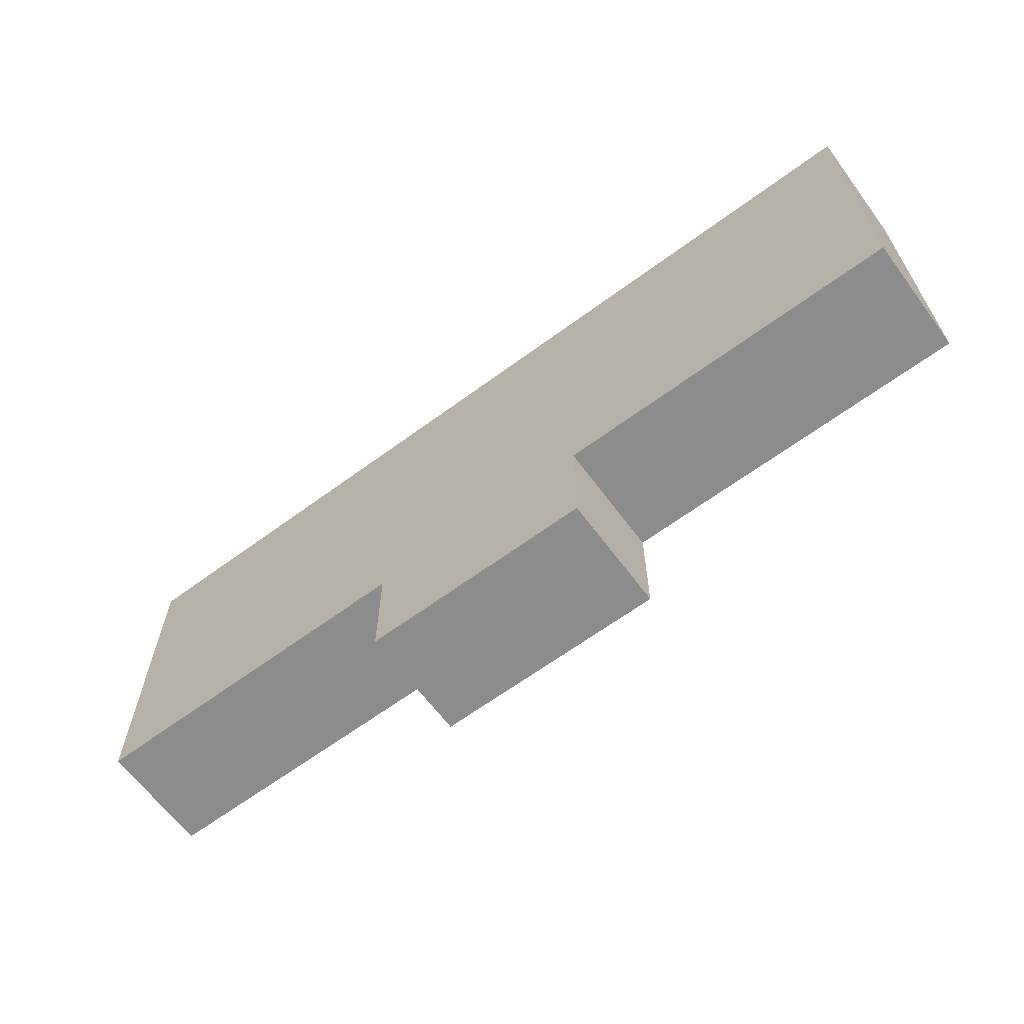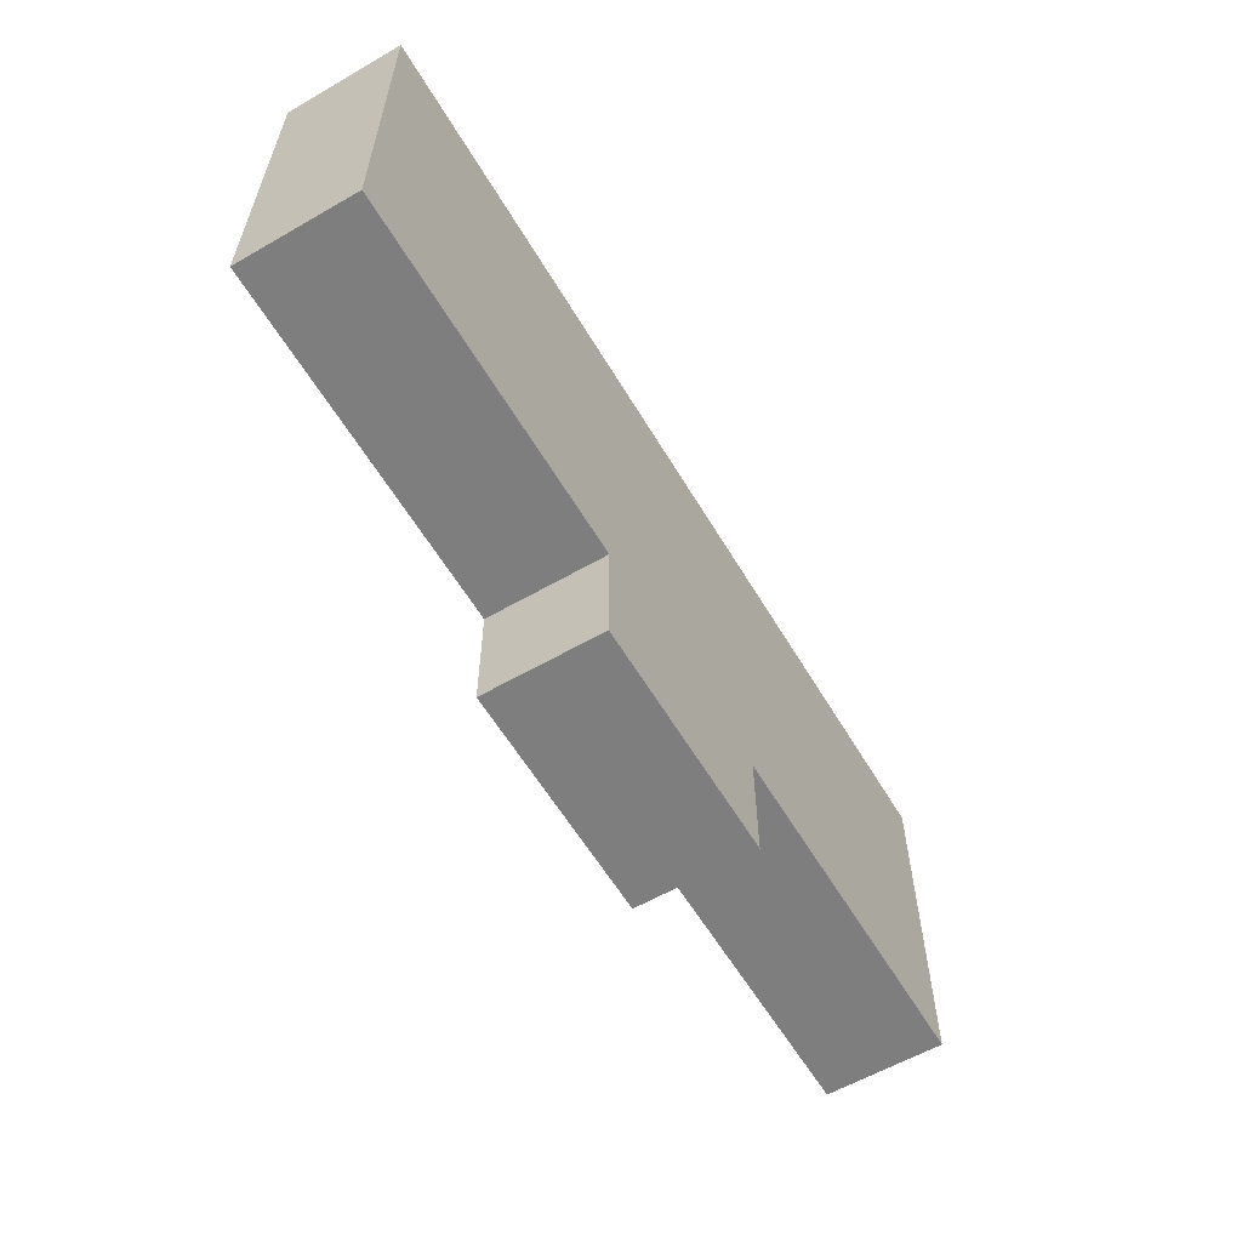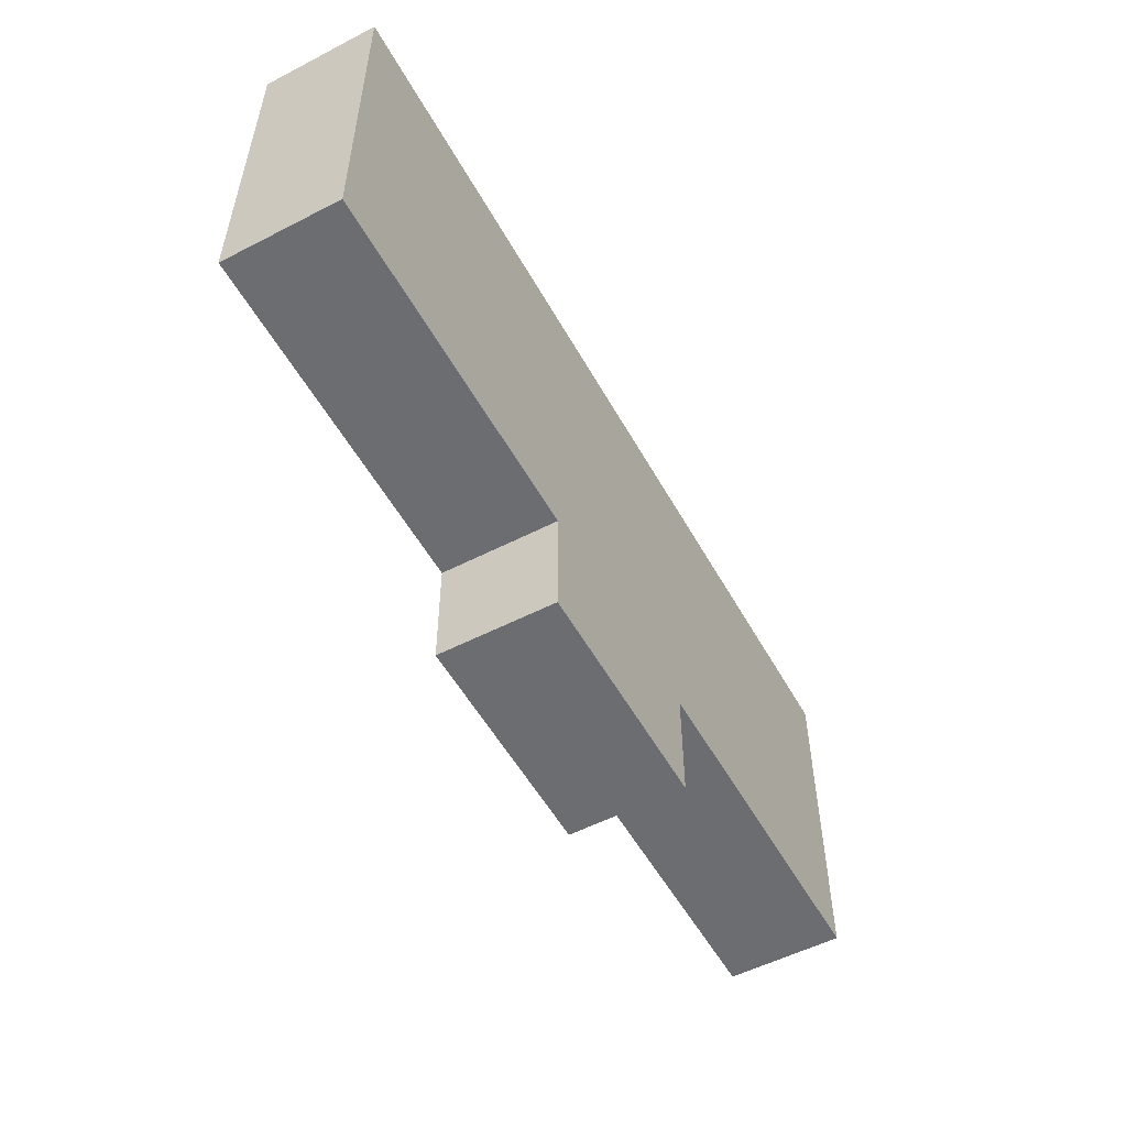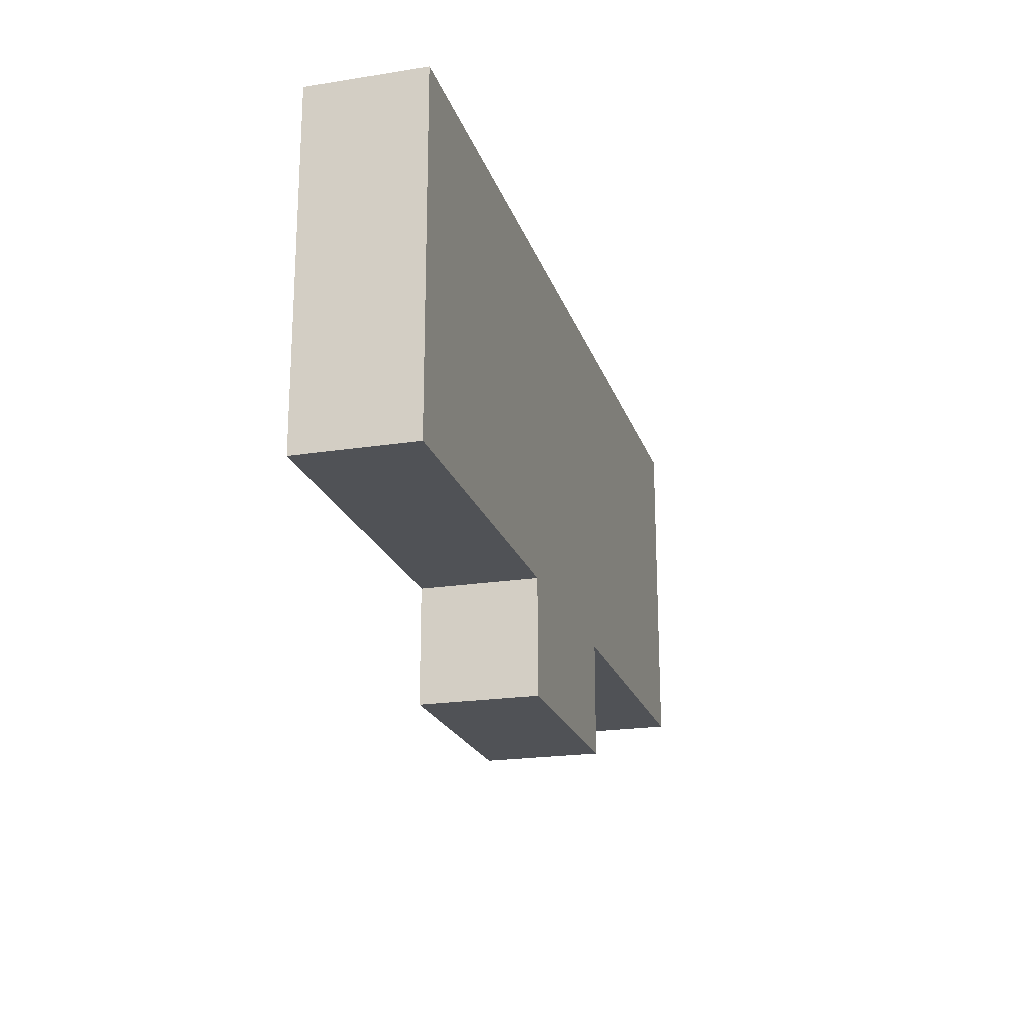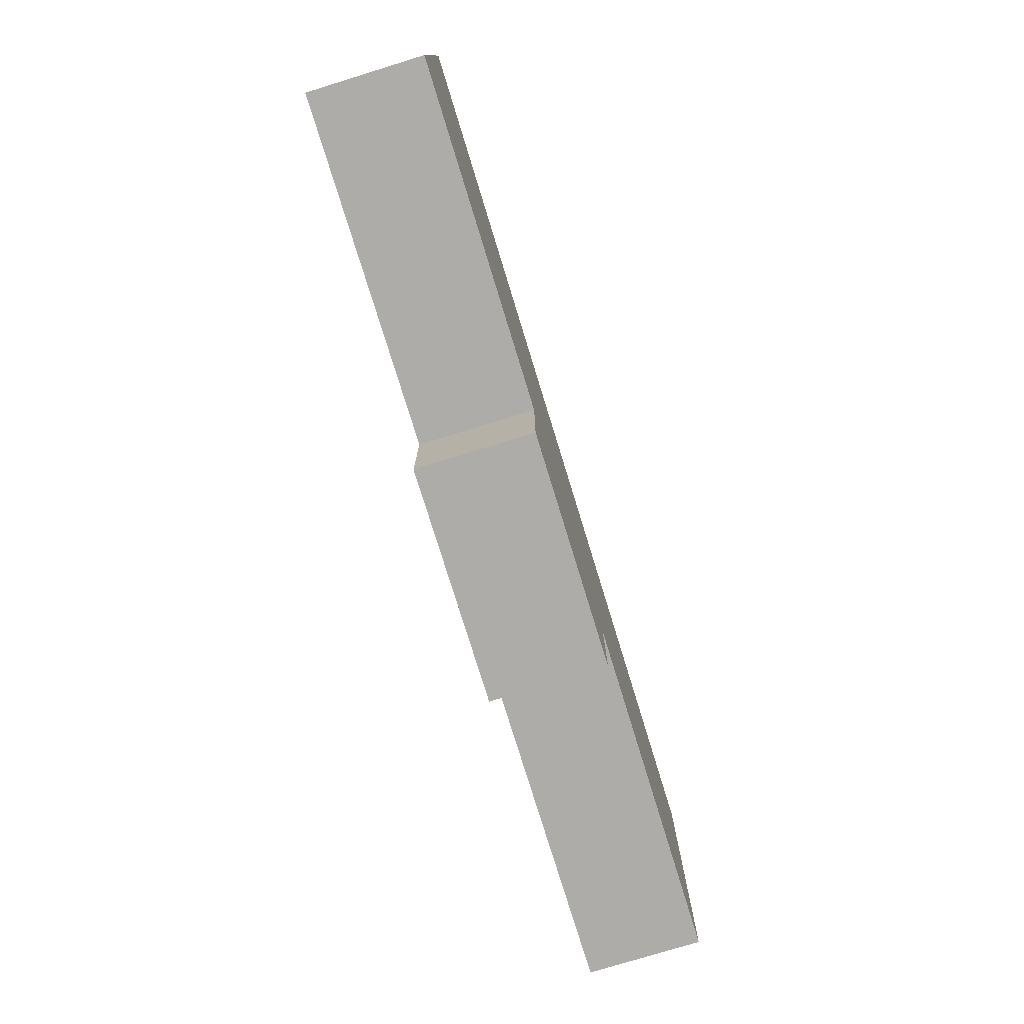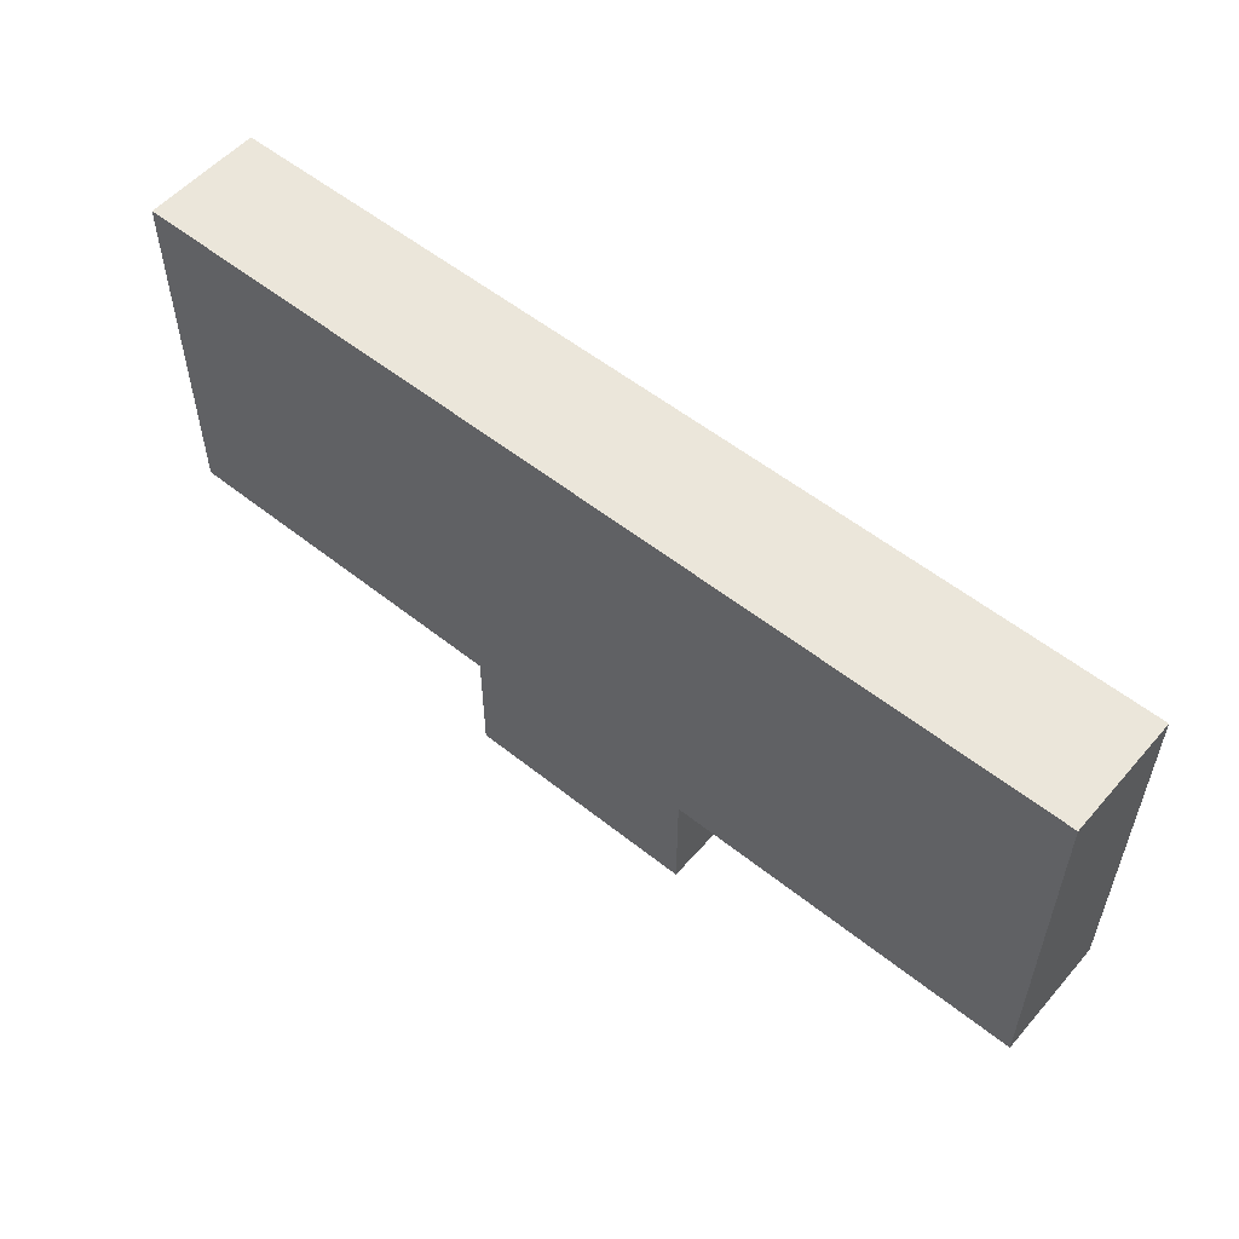
<metadata>
{"format":"obj","ext":"obj","renderer":"f3d","projection":"perspective","resolution":1024,"background":"white","views":[{"elev":-64.3,"azim":36.6,"up":"+Y"},{"elev":-59.4,"azim":120.6,"up":"+Y"},{"elev":-54.0,"azim":118.7,"up":"+Y"},{"elev":-20.9,"azim":105.8,"up":"+Y"},{"elev":-76.9,"azim":-72.9,"up":"+Y"},{"elev":54.7,"azim":-139.8,"up":"+Y"}]}
</metadata>
<code>
v -4 1 0.5
v -4 1 -0.5
v -4 4 0.5
v -4 4 -0.5
v -1 0 0.5
v -1 0 -0.5
v -1 1 0.5
v -1 1 -0.5
v 1 0 0.5
v 1 0 -0.5
v 1 1 0.5
v 1 1 -0.5
v 4 1 0.5
v 4 1 -0.5
v 4 4 0.5
v 4 4 -0.5
v -4 1 0.5
v -4 4 0.5
v -3 1 0.5
v -3 4 0.5
v -1 0 0.5
v -1 1 0.5
v 1 0 0.5
v 1 1 0.5
v 3 1 0.5
v 3 4 0.5
v 4 1 0.5
v 4 4 0.5
v -4 1 -0.5
v -4 4 -0.5
v -3 1 -0.5
v -3 4 -0.5
v -1 0 -0.5
v -1 1 -0.5
v 1 0 -0.5
v 1 1 -0.5
v 3 1 -0.5
v 3 4 -0.5
v 4 1 -0.5
v 4 4 -0.5
v -1 0 0.5
v 1 0 0.5
v -1 0 -0.5
v 1 0 -0.5
v -4 1 0.5
v -3 1 0.5
v -1 1 0.5
v 1 1 0.5
v 3 1 0.5
v 4 1 0.5
v -4 1 -0.5
v -3 1 -0.5
v -1 1 -0.5
v 1 1 -0.5
v 3 1 -0.5
v 4 1 -0.5
v -4 4 0.5
v -3 4 0.5
v 3 4 0.5
v 4 4 0.5
v -4 4 -0.5
v -3 4 -0.5
v 3 4 -0.5
v 4 4 -0.5
f 3 2 1
f 4 2 3
f 7 6 5
f 8 6 7
f 9 10 11
f 11 10 12
f 13 14 15
f 15 14 16
f 19 18 17
f 20 18 19
f 22 20 19
f 23 22 21
f 24 20 22
f 24 22 23
f 25 20 24
f 26 20 25
f 27 26 25
f 28 26 27
f 29 30 31
f 31 30 32
f 31 32 34
f 33 34 35
f 34 32 36
f 35 34 36
f 36 32 37
f 37 32 38
f 37 38 39
f 39 38 40
f 43 42 41
f 44 42 43
f 51 46 45
f 52 47 46
f 52 46 51
f 53 47 52
f 54 49 48
f 55 50 49
f 55 49 54
f 56 50 55
f 57 58 61
f 58 59 62
f 61 58 62
f 59 60 63
f 62 59 63
f 63 60 64

</code>
